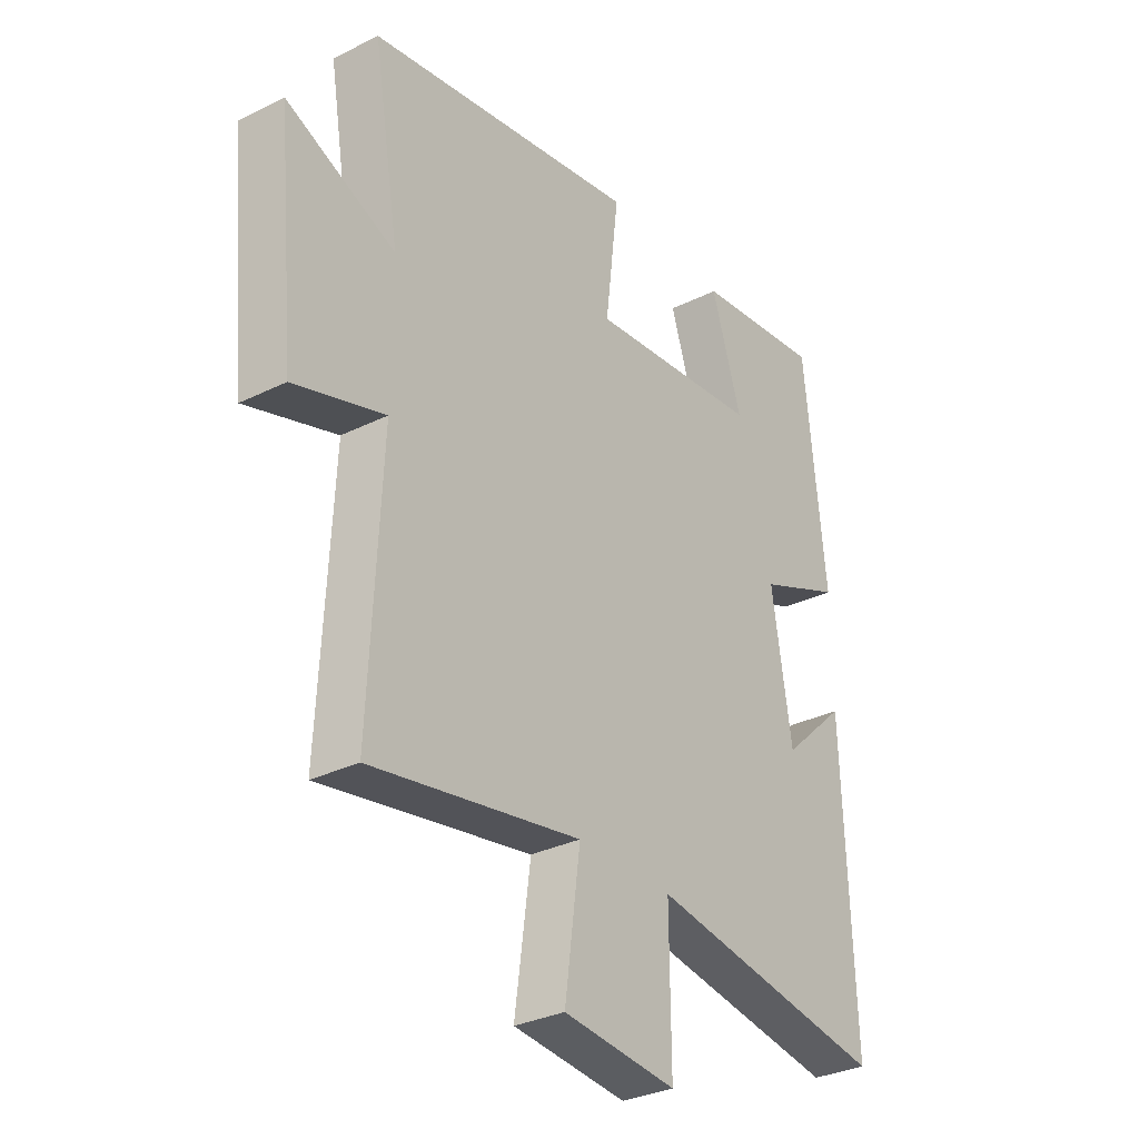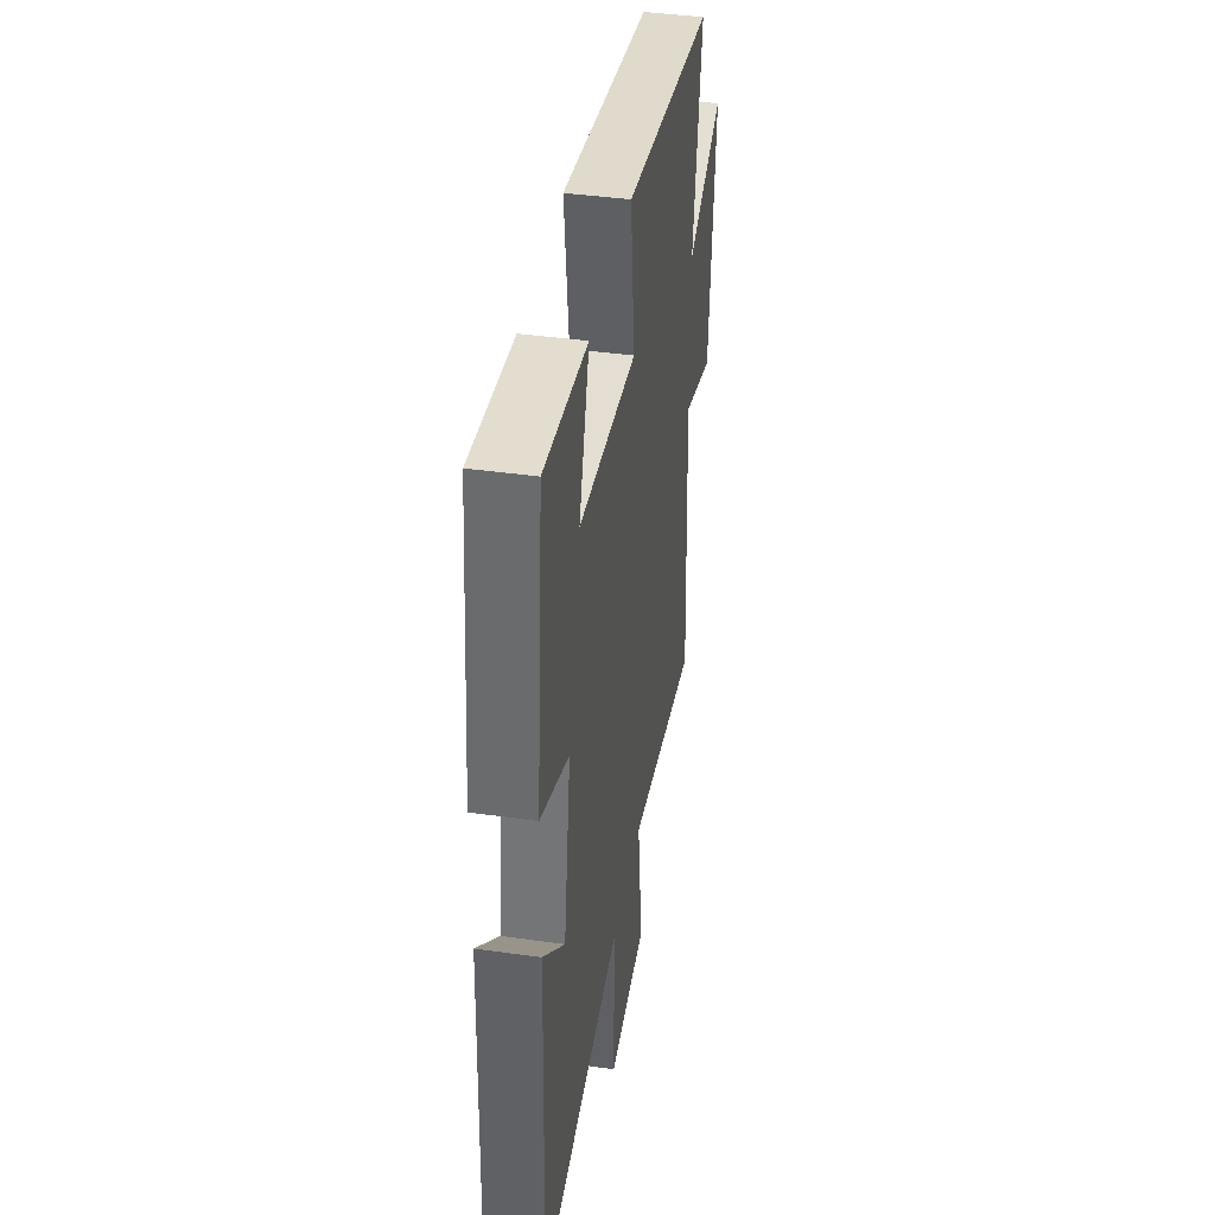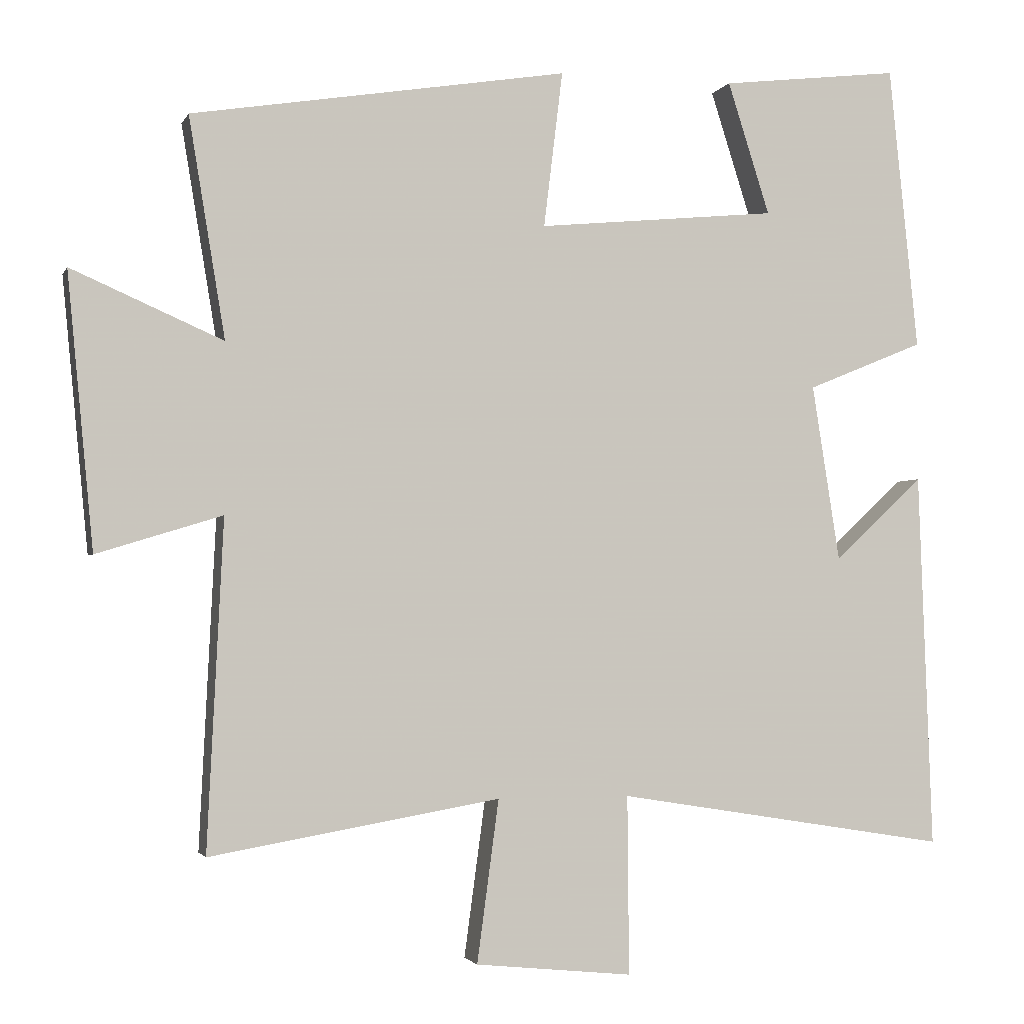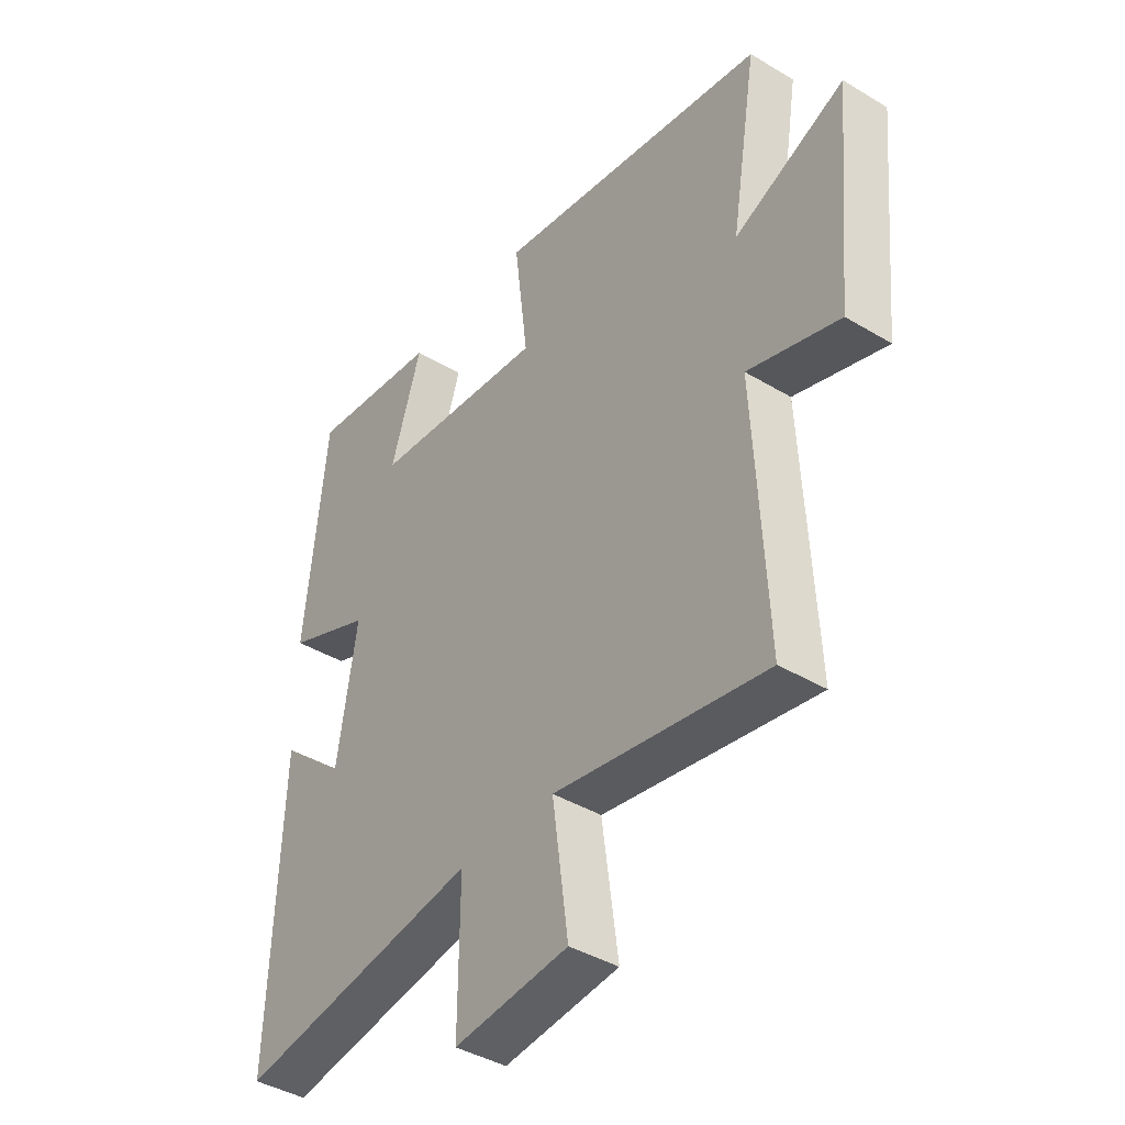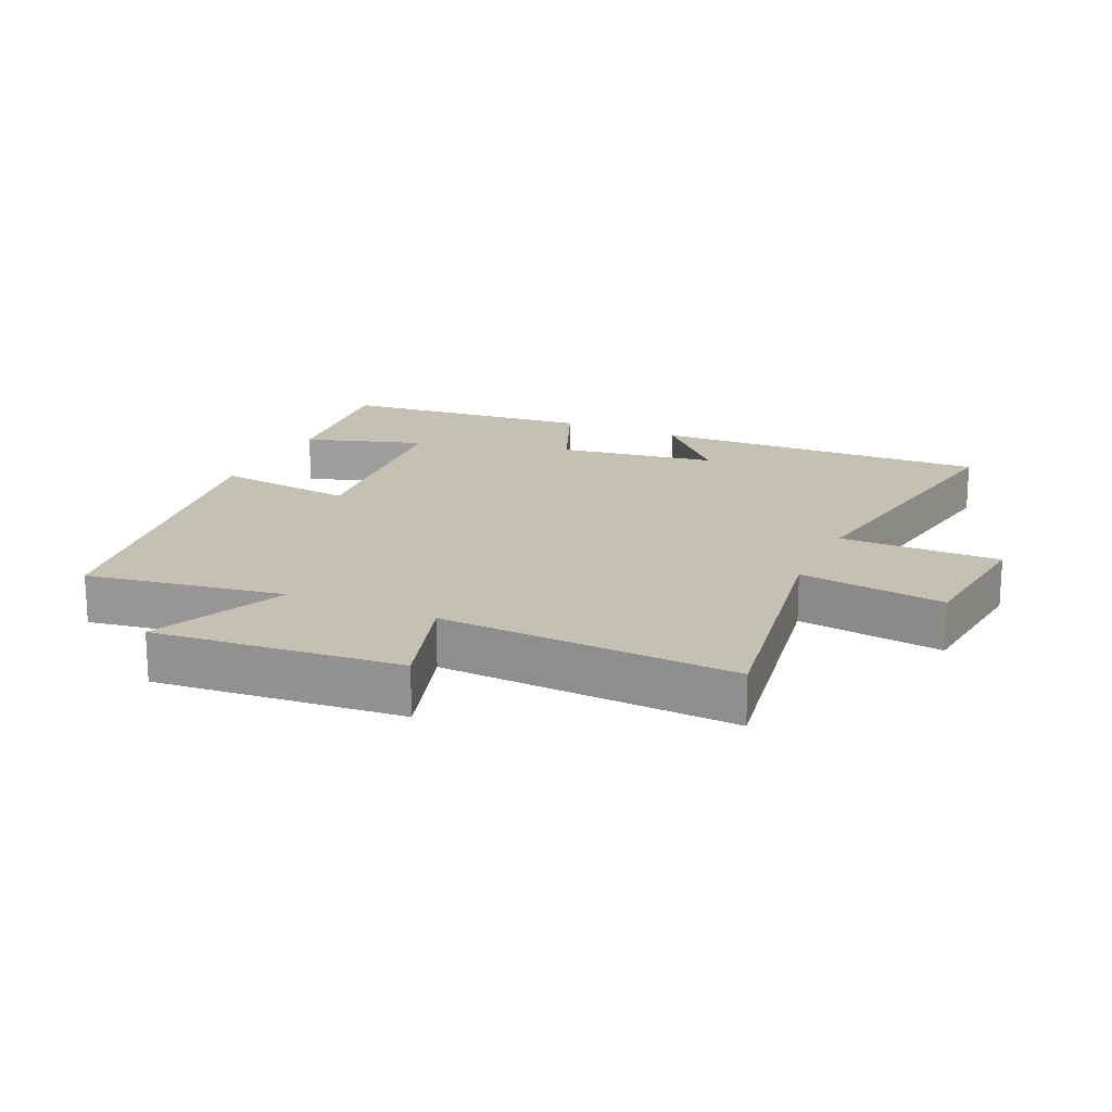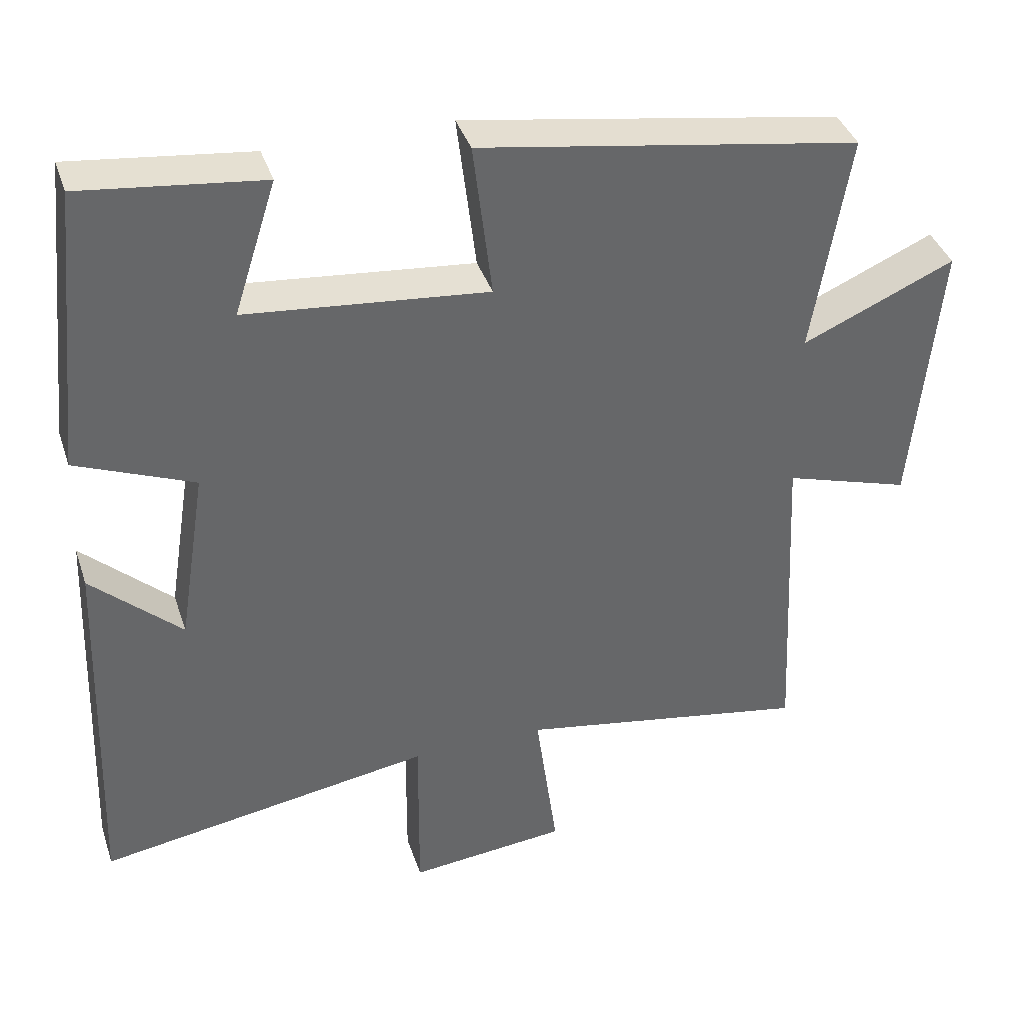
<metadata>
{"format":"obj","ext":"obj","renderer":"f3d","projection":"perspective","resolution":1024,"background":"white","views":[{"elev":-31.4,"azim":125.2,"up":"+Z"},{"elev":41.2,"azim":-80.3,"up":"+Z"},{"elev":-2.3,"azim":164.6,"up":"+Z"},{"elev":-41.1,"azim":53.8,"up":"+Z"},{"elev":18.2,"azim":114.7,"up":"+Y"},{"elev":38.7,"azim":-17.6,"up":"+Z"}]}
</metadata>
<code>
v -0.519 0.07 -0.574
v -0.5 0.07 -0.056
v -0.377 0.07 -0.17
v -0.339 0.07 0.072
v -0.5 0.07 0.138
v -0.46 0.07 0.529
v -0.214 0.07 0.5
v -0.272 0.07 0.318
v 0.058 0.07 0.286
v 0.032 0.07 0.5
v 0.55 0.07 0.416
v 0.5 0.07 0.114
v 0.708 0.07 0.205
v 0.672 0.07 -0.171
v 0.5 0.07 -0.118
v 0.522 0.07 -0.569
v 0.123 0.07 -0.5
v 0.153 0.07 -0.723
v -0.063 0.07 -0.745
v -0.061 0.07 -0.5
v -0.519 0 -0.574
v -0.5 0 -0.056
v -0.377 0 -0.17
v -0.339 0 0.072
v -0.5 0 0.138
v -0.46 0 0.529
v -0.214 0 0.5
v -0.272 0 0.318
v 0.058 0 0.286
v 0.032 0 0.5
v 0.55 0 0.416
v 0.5 0 0.114
v 0.708 0 0.205
v 0.672 0 -0.171
v 0.5 0 -0.118
v 0.522 0 -0.569
v 0.123 0 -0.5
v 0.153 0 -0.723
v -0.063 0 -0.745
v -0.061 0 -0.5
f 17 18 19 20
f 15 16 17
f 15 17 20
f 12 13 14 15
f 12 15 20 1
f 9 10 11 12
f 8 9 12
f 5 6 7 8
f 4 5 8 12
f 3 4 12
f 1 2 3
f 1 3 12
f 40 39 38 37
f 37 36 35
f 40 37 35
f 35 34 33 32
f 21 40 35 32
f 32 31 30 29
f 32 29 28
f 28 27 26 25
f 32 28 25 24
f 32 24 23
f 23 22 21
f 32 23 21
f 1 21 22 2
f 2 22 23 3
f 3 23 24 4
f 4 24 25 5
f 5 25 26 6
f 6 26 27 7
f 7 27 28 8
f 8 28 29 9
f 9 29 30 10
f 10 30 31 11
f 11 31 32 12
f 12 32 33 13
f 13 33 34 14
f 14 34 35 15
f 15 35 36 16
f 16 36 37 17
f 17 37 38 18
f 18 38 39 19
f 19 39 40 20
f 20 40 21 1

</code>
